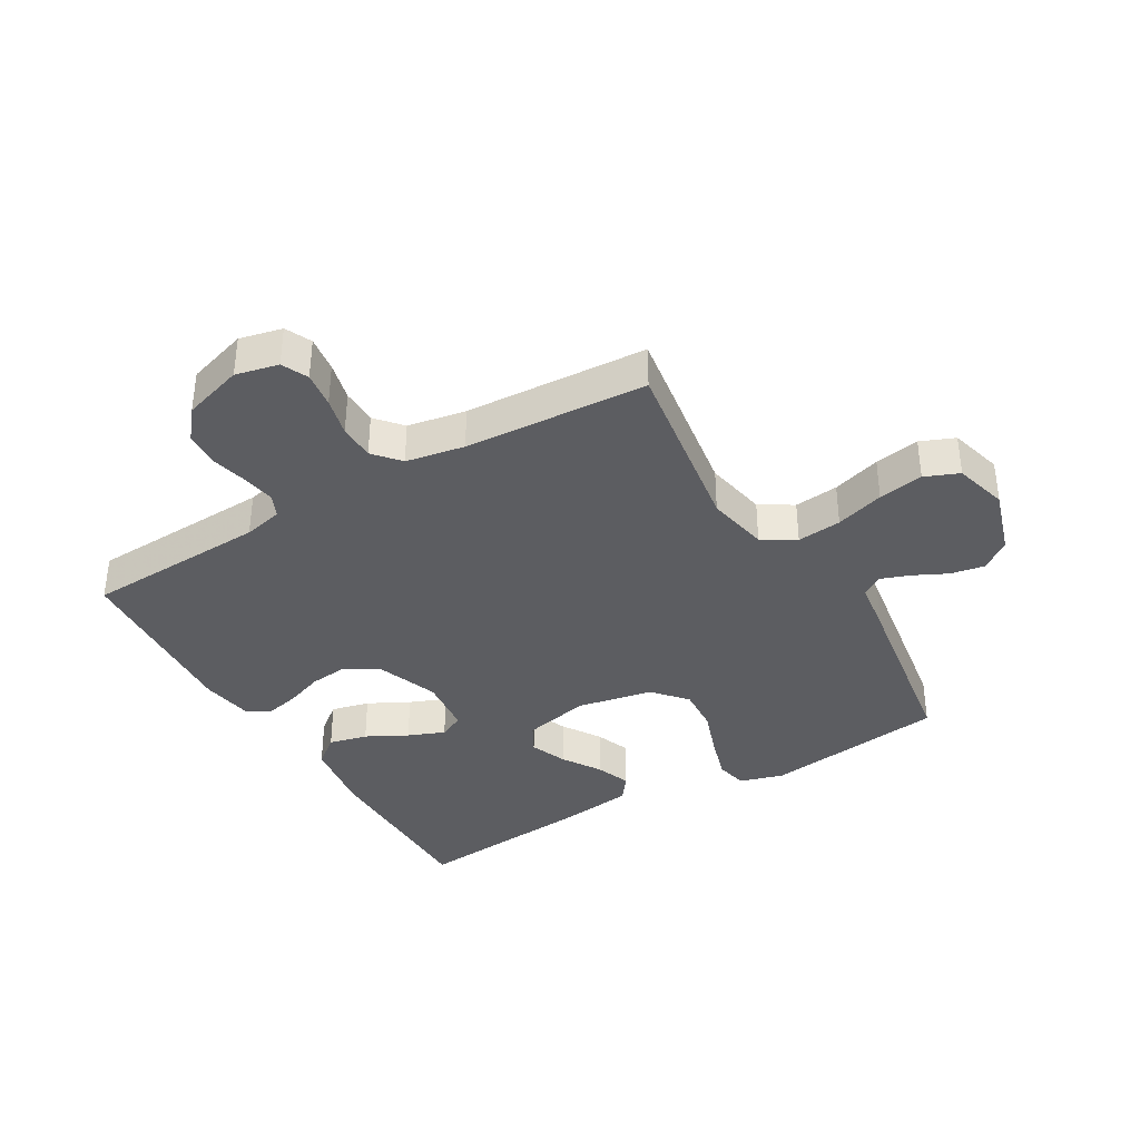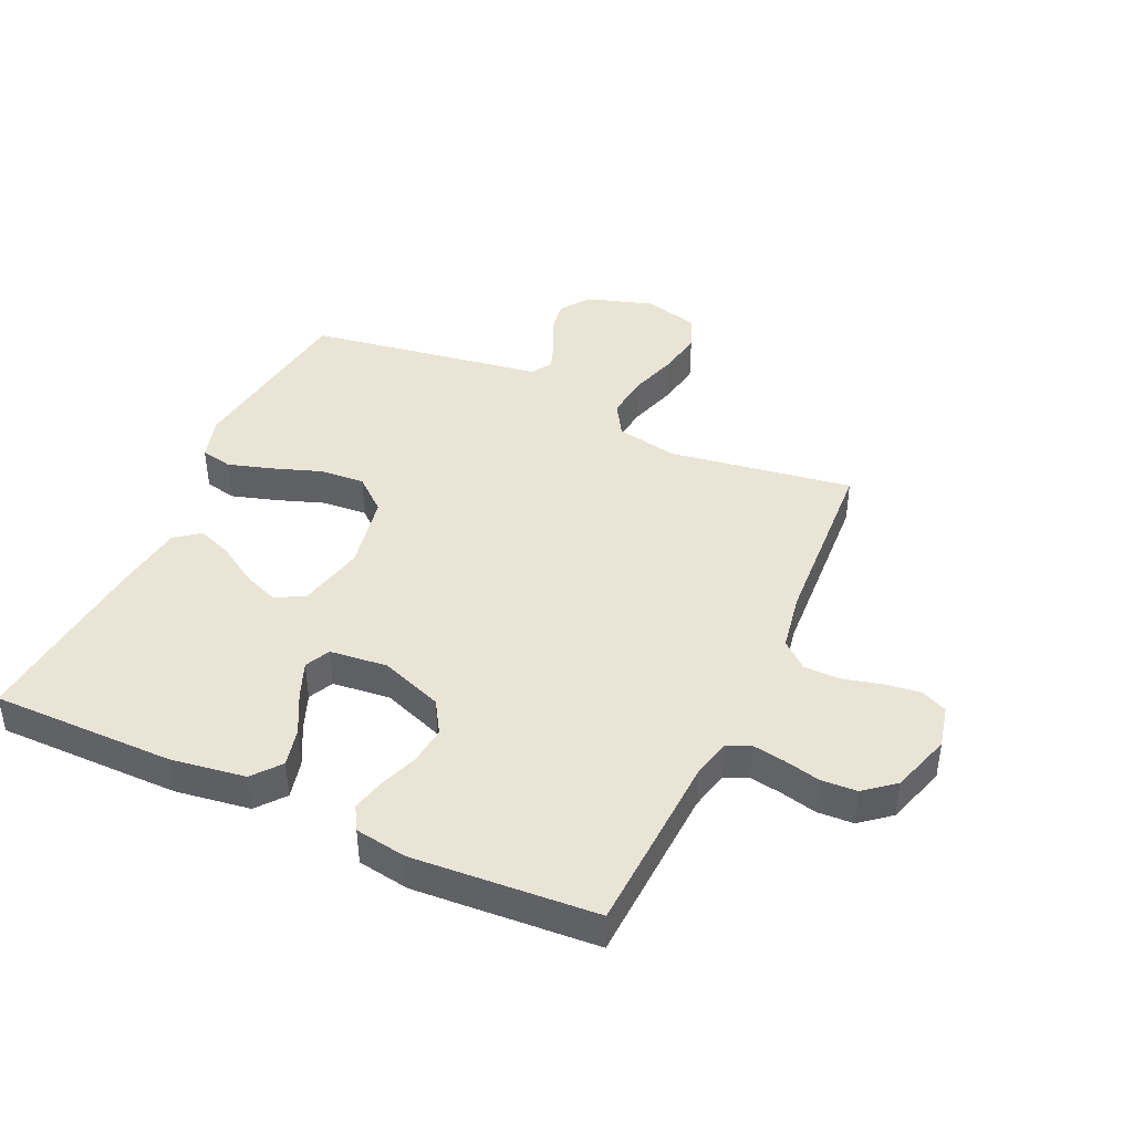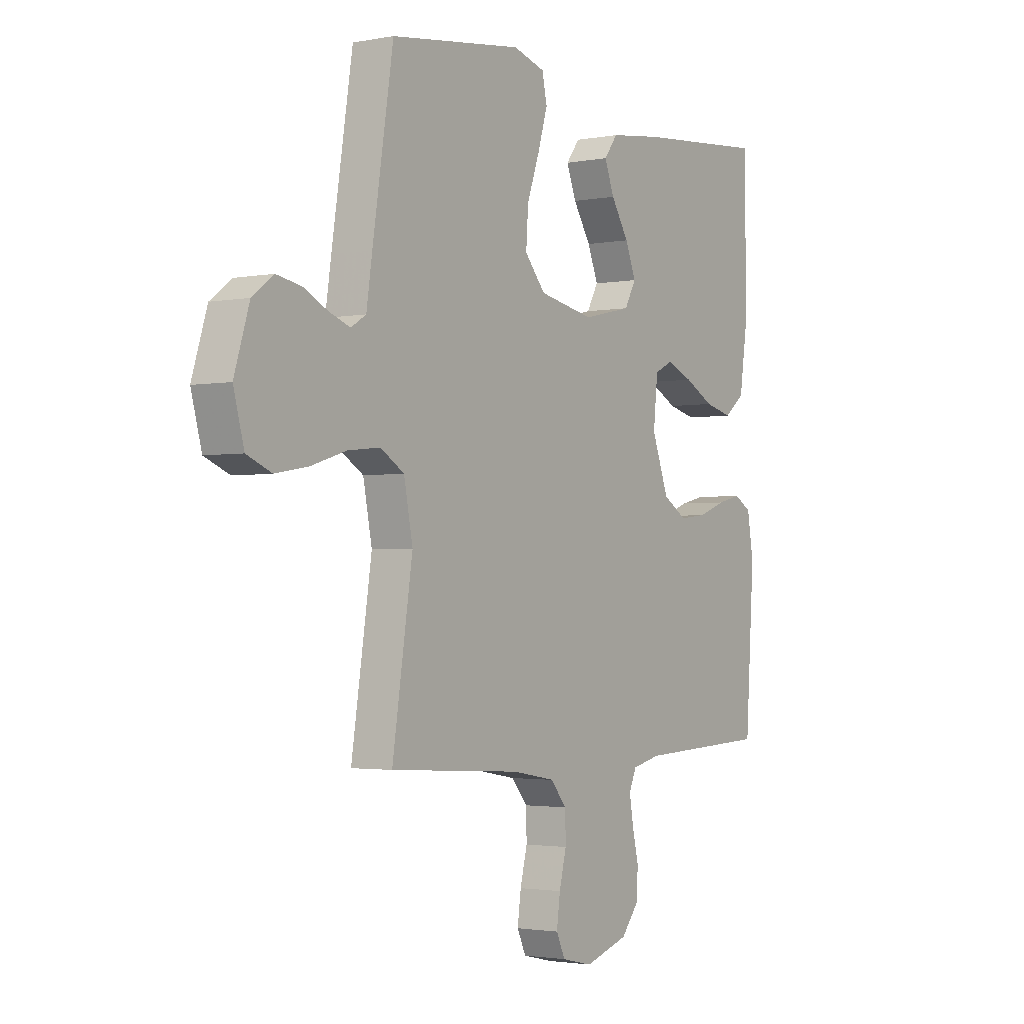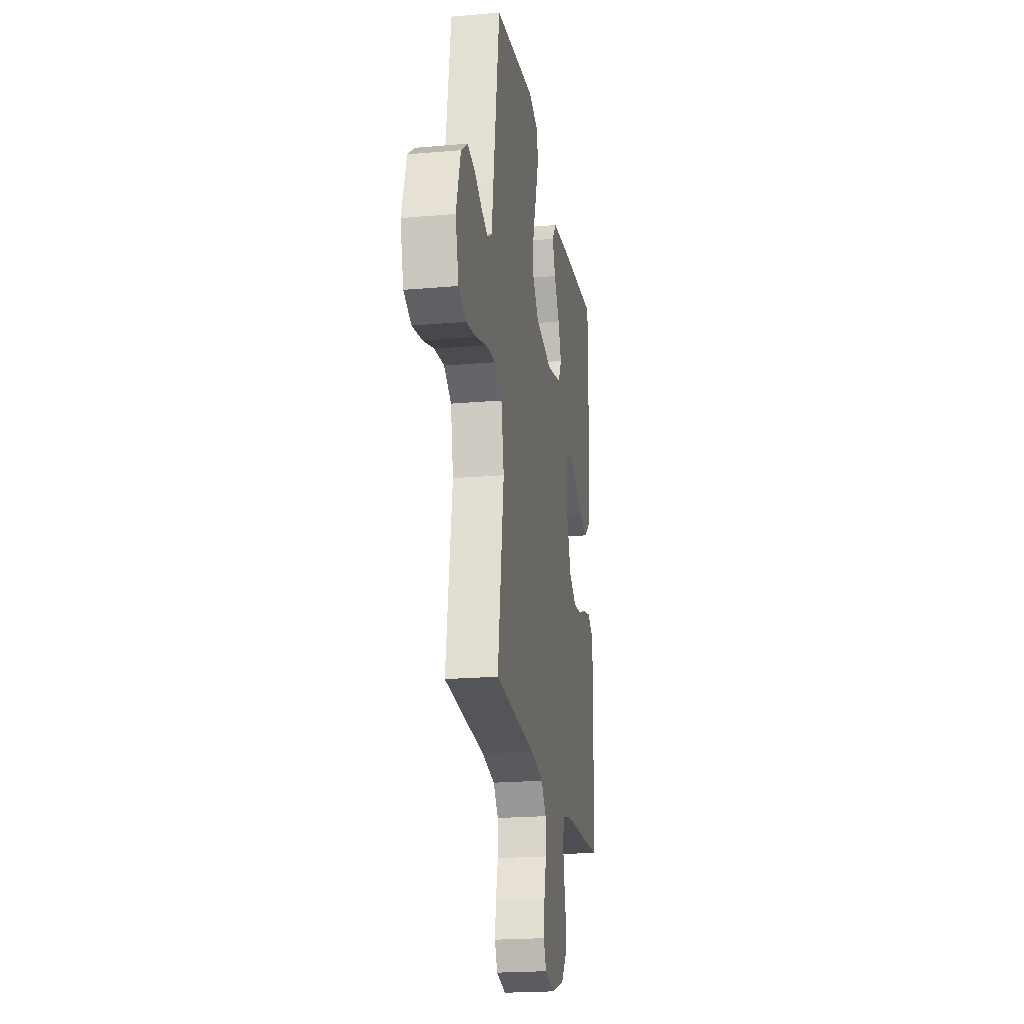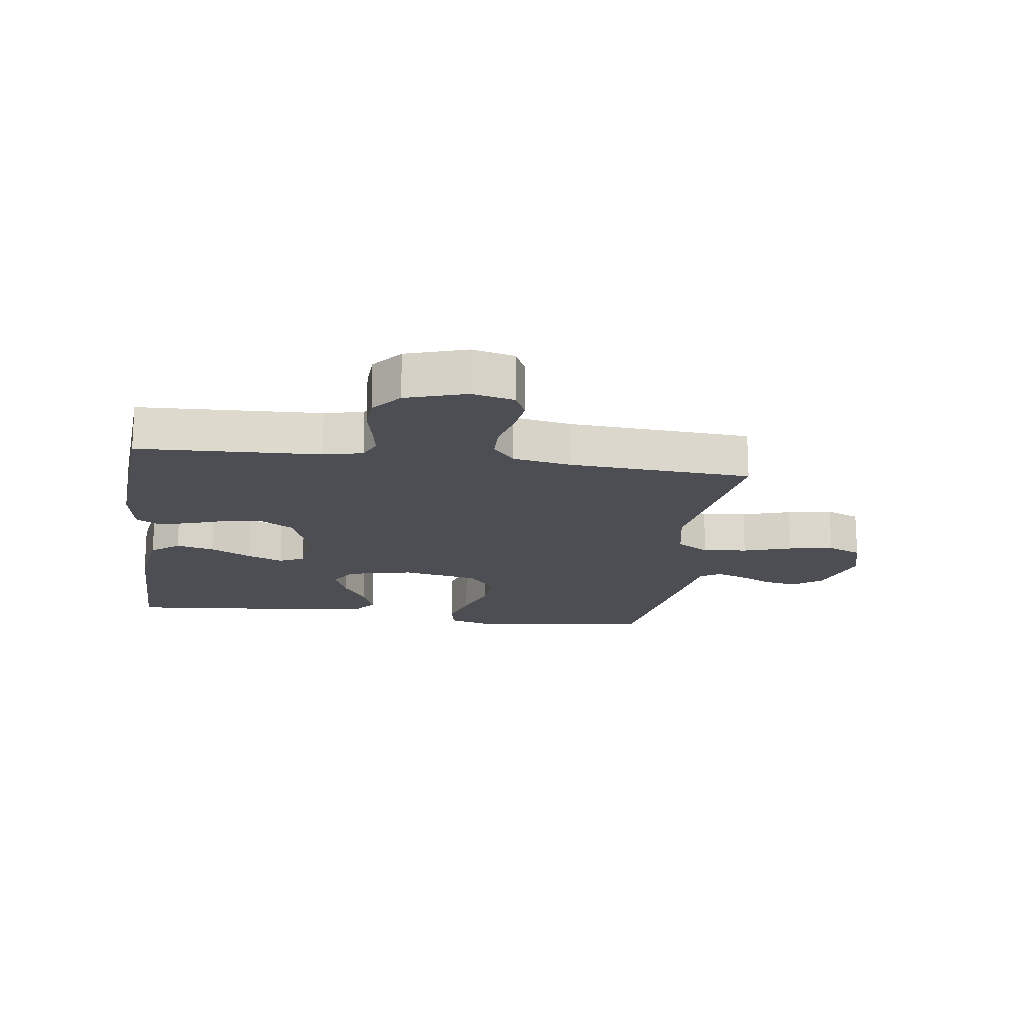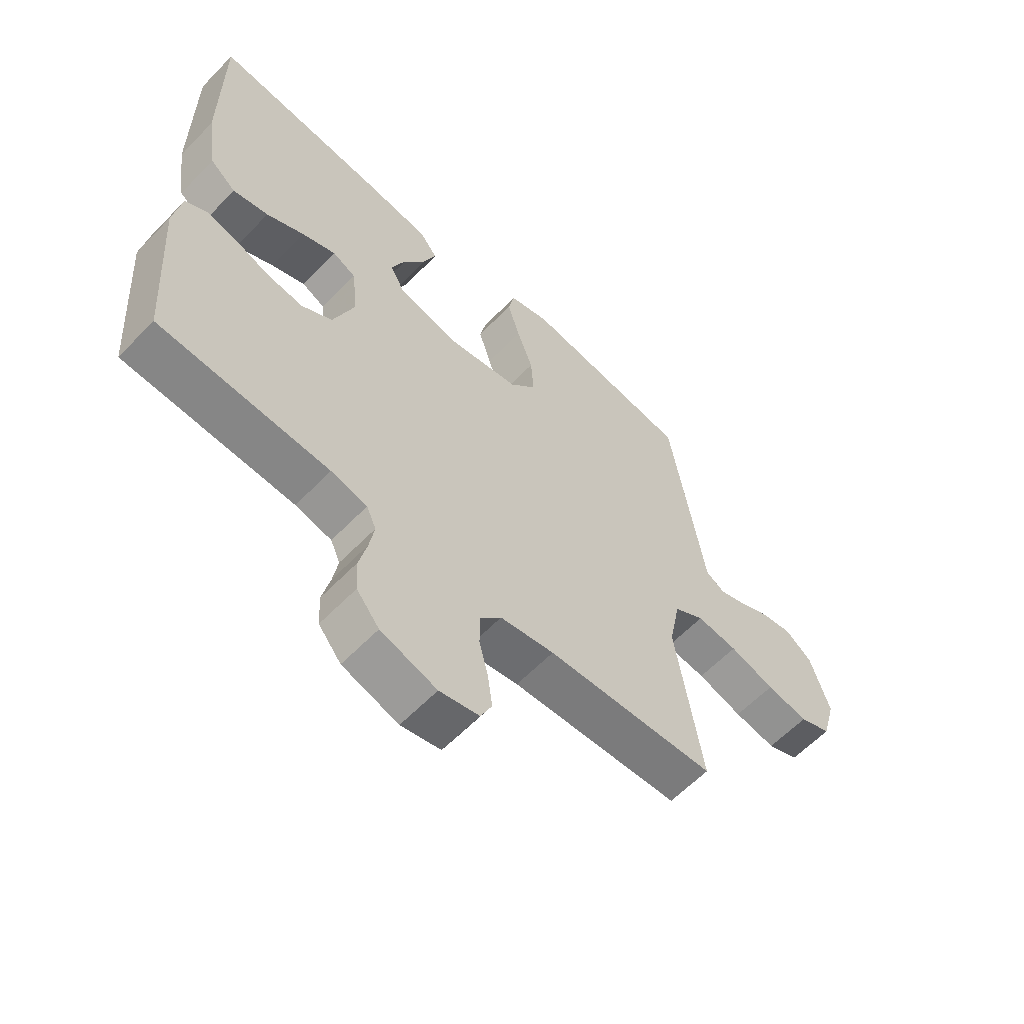
<metadata>
{"format":"obj","ext":"obj","renderer":"f3d","projection":"perspective","resolution":1024,"background":"white","views":[{"elev":-37.2,"azim":-149.6,"up":"+Y"},{"elev":42.4,"azim":114.6,"up":"+Y"},{"elev":-2.3,"azim":-56.1,"up":"+Z"},{"elev":-21.0,"azim":-81.1,"up":"+Z"},{"elev":-17.3,"azim":172.0,"up":"+Y"},{"elev":-60.6,"azim":136.3,"up":"+Z"}]}
</metadata>
<code>
v 0.5 0.07 -0.5
v 0.2 0.07 -0.514
v 0.136 0.07 -0.529
v 0.119 0.07 -0.567
v 0.128 0.07 -0.62
v 0.142 0.07 -0.68
v 0.139 0.07 -0.739
v 0.099 0.07 -0.788
v 0 0.07 -0.819
v -0.07 0.07 -0.803
v -0.09 0.07 -0.76
v -0.082 0.07 -0.701
v -0.066 0.07 -0.637
v -0.067 0.07 -0.578
v -0.104 0.07 -0.535
v -0.2 0.07 -0.518
v -0.5 0.07 -0.5
v -0.454 0.07 -0.2
v -0.474 0.07 -0.098
v -0.528 0.07 -0.065
v -0.601 0.07 -0.073
v -0.681 0.07 -0.098
v -0.755 0.07 -0.111
v -0.811 0.07 -0.088
v -0.835 0.07 0
v -0.801 0.07 0.109
v -0.753 0.07 0.145
v -0.697 0.07 0.135
v -0.642 0.07 0.108
v -0.594 0.07 0.091
v -0.56 0.07 0.112
v -0.547 0.07 0.2
v -0.5 0.07 0.5
v -0.2 0.07 0.541
v -0.128 0.07 0.52
v -0.117 0.07 0.468
v -0.139 0.07 0.395
v -0.167 0.07 0.316
v -0.172 0.07 0.242
v -0.125 0.07 0.187
v 0 0.07 0.163
v 0.11 0.07 0.188
v 0.136 0.07 0.235
v 0.112 0.07 0.295
v 0.072 0.07 0.358
v 0.05 0.07 0.415
v 0.081 0.07 0.456
v 0.2 0.07 0.472
v 0.5 0.07 0.5
v 0.5 0.07 0.2
v 0.482 0.07 0.078
v 0.436 0.07 0.041
v 0.373 0.07 0.056
v 0.306 0.07 0.091
v 0.246 0.07 0.115
v 0.205 0.07 0.095
v 0.195 0.07 0
v 0.233 0.07 -0.102
v 0.287 0.07 -0.135
v 0.35 0.07 -0.128
v 0.412 0.07 -0.105
v 0.467 0.07 -0.092
v 0.506 0.07 -0.115
v 0.52 0.07 -0.2
v 0.5 0 -0.5
v 0.2 0 -0.514
v 0.136 0 -0.529
v 0.119 0 -0.567
v 0.128 0 -0.62
v 0.142 0 -0.68
v 0.139 0 -0.739
v 0.099 0 -0.788
v 0 0 -0.819
v -0.07 0 -0.803
v -0.09 0 -0.76
v -0.082 0 -0.701
v -0.066 0 -0.637
v -0.067 0 -0.578
v -0.104 0 -0.535
v -0.2 0 -0.518
v -0.5 0 -0.5
v -0.454 0 -0.2
v -0.474 0 -0.098
v -0.528 0 -0.065
v -0.601 0 -0.073
v -0.681 0 -0.098
v -0.755 0 -0.111
v -0.811 0 -0.088
v -0.835 0 0
v -0.801 0 0.109
v -0.753 0 0.145
v -0.697 0 0.135
v -0.642 0 0.108
v -0.594 0 0.091
v -0.56 0 0.112
v -0.547 0 0.2
v -0.5 0 0.5
v -0.2 0 0.541
v -0.128 0 0.52
v -0.117 0 0.468
v -0.139 0 0.395
v -0.167 0 0.316
v -0.172 0 0.242
v -0.125 0 0.187
v 0 0 0.163
v 0.11 0 0.188
v 0.136 0 0.235
v 0.112 0 0.295
v 0.072 0 0.358
v 0.05 0 0.415
v 0.081 0 0.456
v 0.2 0 0.472
v 0.5 0 0.5
v 0.5 0 0.2
v 0.482 0 0.078
v 0.436 0 0.041
v 0.373 0 0.056
v 0.306 0 0.091
v 0.246 0 0.115
v 0.205 0 0.095
v 0.195 0 0
v 0.233 0 -0.102
v 0.287 0 -0.135
v 0.35 0 -0.128
v 0.412 0 -0.105
v 0.467 0 -0.092
v 0.506 0 -0.115
v 0.52 0 -0.2
f 63 64 1 2
f 60 61 62 63
f 59 60 63 2
f 58 59 2 3
f 57 58 3 4
f 56 57 4
f 51 52 53 54
f 51 54 55
f 50 51 55
f 49 50 55
f 48 49 55 56
f 44 45 46 47
f 43 44 47 48
f 35 36 37 38
f 33 34 35 38
f 31 32 33 38
f 31 38 39
f 30 31 39 40
f 26 27 28 29
f 26 29 30
f 25 26 30
f 21 22 23 24
f 20 21 24 25
f 16 17 18
f 15 16 18 19
f 14 15 19
f 10 11 12 13
f 8 9 10 13
f 8 13 14
f 5 6 7 8
f 4 5 8 14
f 43 48 56 4
f 25 30 40 41
f 20 25 41
f 19 20 41 42
f 14 19 42
f 4 14 42 43
f 66 65 128 127
f 127 126 125 124
f 66 127 124 123
f 67 66 123 122
f 68 67 122 121
f 68 121 120
f 118 117 116 115
f 119 118 115
f 119 115 114
f 119 114 113
f 120 119 113 112
f 111 110 109 108
f 112 111 108 107
f 102 101 100 99
f 102 99 98 97
f 102 97 96 95
f 103 102 95
f 104 103 95 94
f 93 92 91 90
f 94 93 90
f 94 90 89
f 88 87 86 85
f 89 88 85 84
f 82 81 80
f 83 82 80 79
f 83 79 78
f 77 76 75 74
f 77 74 73 72
f 78 77 72
f 72 71 70 69
f 78 72 69 68
f 68 120 112 107
f 105 104 94 89
f 105 89 84
f 106 105 84 83
f 106 83 78
f 107 106 78 68
f 1 65 66 2
f 2 66 67 3
f 3 67 68 4
f 4 68 69 5
f 5 69 70 6
f 6 70 71 7
f 7 71 72 8
f 8 72 73 9
f 9 73 74 10
f 10 74 75 11
f 11 75 76 12
f 12 76 77 13
f 13 77 78 14
f 14 78 79 15
f 15 79 80 16
f 16 80 81 17
f 17 81 82 18
f 18 82 83 19
f 19 83 84 20
f 20 84 85 21
f 21 85 86 22
f 22 86 87 23
f 23 87 88 24
f 24 88 89 25
f 25 89 90 26
f 26 90 91 27
f 27 91 92 28
f 28 92 93 29
f 29 93 94 30
f 30 94 95 31
f 31 95 96 32
f 32 96 97 33
f 33 97 98 34
f 34 98 99 35
f 35 99 100 36
f 36 100 101 37
f 37 101 102 38
f 38 102 103 39
f 39 103 104 40
f 40 104 105 41
f 41 105 106 42
f 42 106 107 43
f 43 107 108 44
f 44 108 109 45
f 45 109 110 46
f 46 110 111 47
f 47 111 112 48
f 48 112 113 49
f 49 113 114 50
f 50 114 115 51
f 51 115 116 52
f 52 116 117 53
f 53 117 118 54
f 54 118 119 55
f 55 119 120 56
f 56 120 121 57
f 57 121 122 58
f 58 122 123 59
f 59 123 124 60
f 60 124 125 61
f 61 125 126 62
f 62 126 127 63
f 63 127 128 64
f 64 128 65 1

</code>
